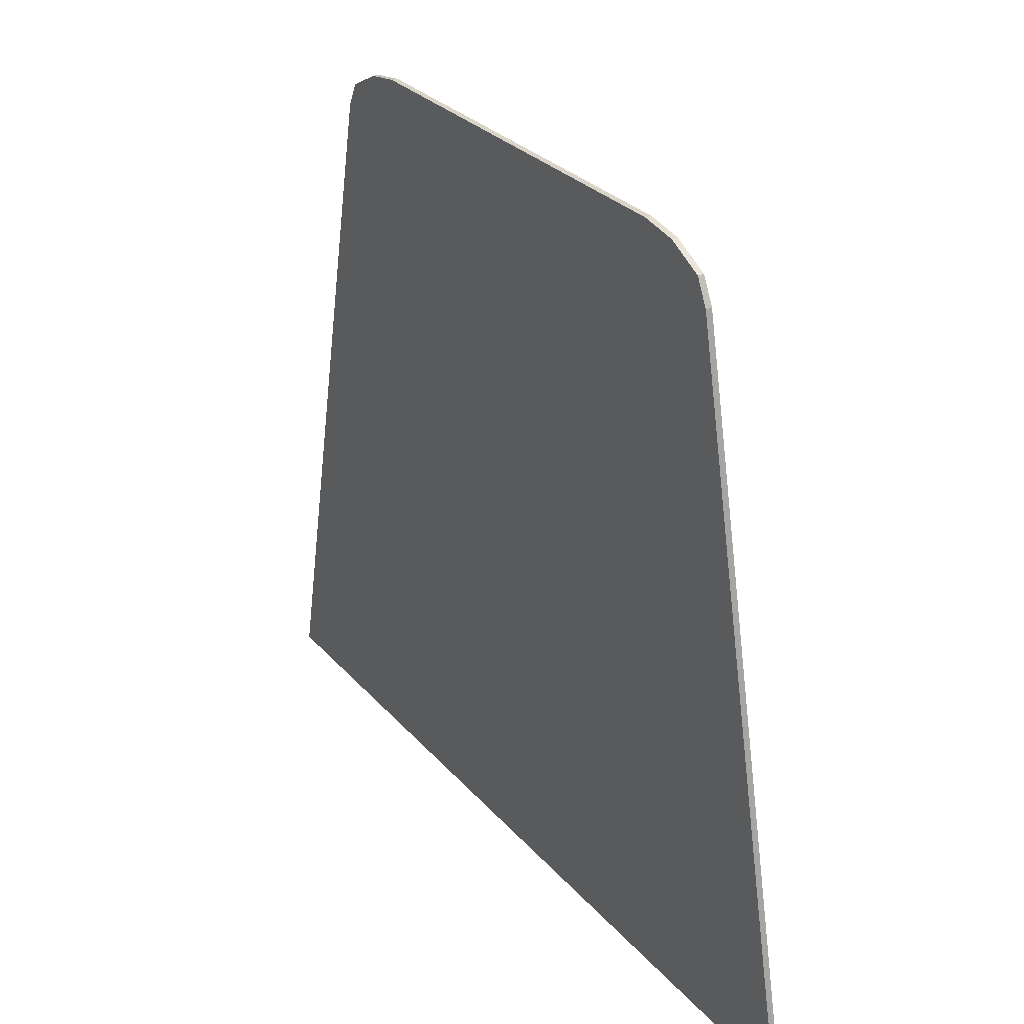
<metadata>
{"format":"obj","ext":"obj","renderer":"f3d","projection":"perspective","resolution":1024,"background":"white","views":[{"elev":28.5,"azim":58.0,"up":"+Z"}]}
</metadata>
<code>
v 0.425 0 0.75
v 0.5 0 0.7375
v -0.5 0 0.7375
v -0.425 0 0.75
v 0.5 0 0.7375
v 0.575 0 0.7
v -0.575 0 0.7
v -0.5 0 0.7375
v 0.575 0 0.7
v 0.6 0 0.65
v -0.6 0 0.65
v -0.575 0 0.7
v 0.6 0 0.65
v 0.9 0 -0.75
v -0.9 0 -0.75
v -0.6 0 0.65
v 0.425 0 0.75
v -0.425 0 0.75
v -0.425 -0.0125 0.75
v 0.425 -0.0125 0.75
v -0.425 0 0.75
v -0.5 0 0.7375
v -0.5 -0.0125 0.7375
v -0.425 -0.0125 0.75
v 0.425 -0.0125 0.75
v 0.5 -0.0125 0.7375
v 0.5 0 0.7375
v 0.425 0 0.75
v -0.5 0 0.7375
v -0.575 0 0.7
v -0.575 -0.0125 0.7
v -0.5 -0.0125 0.7375
v 0.5 -0.0125 0.7375
v 0.575 -0.0125 0.7
v 0.575 0 0.7
v 0.5 0 0.7375
v -0.575 0 0.7
v -0.6 0 0.65
v -0.6 -0.0125 0.65
v -0.575 -0.0125 0.7
v 0.575 -0.0125 0.7
v 0.6 -0.0125 0.65
v 0.6 0 0.65
v 0.575 0 0.7
v -0.9 -0.0125 -0.75
v -0.6 -0.0125 0.65
v -0.6 0 0.65
v -0.9 0 -0.75
v 0.9 0 -0.75
v 0.6 0 0.65
v 0.6 -0.0125 0.65
v 0.9 -0.0125 -0.75
v -0.9 0 -0.75
v 0.9 0 -0.75
v 0.9 -0.0125 -0.75
v -0.9 -0.0125 -0.75
v 0.4 -0.0125 0.45
v 0.3945 -0.0125 0.4375
v 0.4 -0.0125 0.25
v 0.4055 -0.0125 0.4375
v 0.4 -0.0125 0.25
v 0.3945 -0.0125 0.4375
v 0.3812 -0.0125 0.425
v 0.4 -0.0125 0.25
v 0.3812 -0.0125 0.425
v 0.3602 -0.0125 0.4125
v 0.4 -0.0125 0.25
v 0.3602 -0.0125 0.4125
v 0.3312 -0.0125 0.4
v 0.4 -0.0125 0.25
v 0.3312 -0.0125 0.4
v 0.2945 -0.0125 0.3875
v 0.4 -0.0125 0.25
v 0.2945 -0.0125 0.3875
v 0.25 -0.0125 0.375
v 0.2563 -0.0125 0.3625
v 0.4188 -0.0125 0.425
v 0.4055 -0.0125 0.4375
v 0.4 -0.0125 0.25
v 0.4398 -0.0125 0.4125
v 0.4188 -0.0125 0.425
v 0.4 -0.0125 0.25
v 0.4688 -0.0125 0.4
v 0.4398 -0.0125 0.4125
v 0.4 -0.0125 0.25
v 0.5055 -0.0125 0.3875
v 0.4688 -0.0125 0.4
v 0.4 -0.0125 0.25
v 0.55 -0.0125 0.375
v 0.5055 -0.0125 0.3875
v 0.4 -0.0125 0.25
v 0.5437 -0.0125 0.3625
v 0.4 -0.0125 0.25
v 0.2563 -0.0125 0.3625
v 0.2617 -0.0125 0.35
v 0.4 -0.0125 0.25
v 0.2617 -0.0125 0.35
v 0.2661 -0.0125 0.3375
v 0.4 -0.0125 0.25
v 0.2661 -0.0125 0.3375
v 0.2697 -0.0125 0.325
v 0.4 -0.0125 0.25
v 0.2697 -0.0125 0.325
v 0.2724 -0.0125 0.3125
v 0.4 -0.0125 0.25
v 0.2724 -0.0125 0.3125
v 0.2742 -0.0125 0.3
v 0.4 -0.0125 0.25
v 0.2742 -0.0125 0.3
v 0.275 -0.0125 0.2875
v 0.4 -0.0125 0.25
v 0.275 -0.0125 0.2875
v 0.275 -0.0125 0.275
v 0.4 -0.0125 0.25
v 0.275 -0.0125 0.275
v 0.2741 -0.0125 0.2625
v 0.4 -0.0125 0.25
v 0.2741 -0.0125 0.2625
v 0.2722 -0.0125 0.25
v 0.4 -0.0125 0.25
v 0.2722 -0.0125 0.25
v 0.2695 -0.0125 0.2375
v 0.4 -0.0125 0.25
v 0.2695 -0.0125 0.2375
v 0.2658 -0.0125 0.225
v 0.4 -0.0125 0.25
v 0.2658 -0.0125 0.225
v 0.2613 -0.0125 0.2125
v 0.4 -0.0125 0.25
v 0.2613 -0.0125 0.2125
v 0.2558 -0.0125 0.2
v 0.4 -0.0125 0.25
v 0.2558 -0.0125 0.2
v 0.2495 -0.0125 0.1875
v 0.4 -0.0125 0.25
v 0.2495 -0.0125 0.1875
v 0.2422 -0.0125 0.175
v 0.4 -0.0125 0.25
v 0.2422 -0.0125 0.175
v 0.225 -0.0125 0.15
v 0.275 -0.0125 0.101
v 0.5383 -0.0125 0.35
v 0.5437 -0.0125 0.3625
v 0.4 -0.0125 0.25
v 0.5339 -0.0125 0.3375
v 0.5383 -0.0125 0.35
v 0.4 -0.0125 0.25
v 0.5303 -0.0125 0.325
v 0.5339 -0.0125 0.3375
v 0.4 -0.0125 0.25
v 0.5276 -0.0125 0.3125
v 0.5303 -0.0125 0.325
v 0.4 -0.0125 0.25
v 0.5258 -0.0125 0.3
v 0.5276 -0.0125 0.3125
v 0.4 -0.0125 0.25
v 0.525 -0.0125 0.2875
v 0.5258 -0.0125 0.3
v 0.4 -0.0125 0.25
v 0.525 -0.0125 0.275
v 0.525 -0.0125 0.2875
v 0.4 -0.0125 0.25
v 0.5259 -0.0125 0.2625
v 0.525 -0.0125 0.275
v 0.4 -0.0125 0.25
v 0.5278 -0.0125 0.25
v 0.5259 -0.0125 0.2625
v 0.4 -0.0125 0.25
v 0.5305 -0.0125 0.2375
v 0.5278 -0.0125 0.25
v 0.4 -0.0125 0.25
v 0.5342 -0.0125 0.225
v 0.5305 -0.0125 0.2375
v 0.4 -0.0125 0.25
v 0.5387 -0.0125 0.2125
v 0.5342 -0.0125 0.225
v 0.4 -0.0125 0.25
v 0.5442 -0.0125 0.2
v 0.5387 -0.0125 0.2125
v 0.4 -0.0125 0.25
v 0.5505 -0.0125 0.1875
v 0.5442 -0.0125 0.2
v 0.4 -0.0125 0.25
v 0.5578 -0.0125 0.175
v 0.5505 -0.0125 0.1875
v 0.4 -0.0125 0.25
v 0.575 -0.0125 0.15
v 0.5578 -0.0125 0.175
v 0.4 -0.0125 0.25
v 0.525 -0.0125 0.101
v 0.475 -0.0125 0.06836
v 0.525 -0.0125 0.101
v 0.4 -0.0125 0.25
v 0.425 -0.0125 0.05204
v 0.375 -0.0125 0.05204
v 0.425 -0.0125 0.05204
v 0.4 -0.0125 0.25
v 0.325 -0.0125 0.06836
v 0.275 -0.0125 0.101
v 0.325 -0.0125 0.06836
v 0.4 -0.0125 0.25
v 0.3945 -0.0125 0.4375
v 0.4 -0.0125 0.45
v 0.225 -0.0125 0.45
v 0.3812 -0.0125 0.425
v 0.3602 -0.0125 0.4125
v 0.3812 -0.0125 0.425
v 0.225 -0.0125 0.45
v 0.3312 -0.0125 0.4
v 0.2945 -0.0125 0.3875
v 0.3312 -0.0125 0.4
v 0.225 -0.0125 0.45
v 0.25 -0.0125 0.375
v 0.2563 -0.0125 0.3625
v 0.25 -0.0125 0.375
v 0.225 -0.0125 0.15
v 0.2617 -0.0125 0.35
v 0.2661 -0.0125 0.3375
v 0.2617 -0.0125 0.35
v 0.225 -0.0125 0.15
v 0.2697 -0.0125 0.325
v 0.2724 -0.0125 0.3125
v 0.2697 -0.0125 0.325
v 0.225 -0.0125 0.15
v 0.2742 -0.0125 0.3
v 0.275 -0.0125 0.2875
v 0.2742 -0.0125 0.3
v 0.225 -0.0125 0.15
v 0.275 -0.0125 0.275
v 0.2741 -0.0125 0.2625
v 0.275 -0.0125 0.275
v 0.225 -0.0125 0.15
v 0.2722 -0.0125 0.25
v 0.2695 -0.0125 0.2375
v 0.2722 -0.0125 0.25
v 0.225 -0.0125 0.15
v 0.2658 -0.0125 0.225
v 0.2613 -0.0125 0.2125
v 0.2658 -0.0125 0.225
v 0.225 -0.0125 0.15
v 0.2558 -0.0125 0.2
v 0.2495 -0.0125 0.1875
v 0.2558 -0.0125 0.2
v 0.225 -0.0125 0.15
v 0.2422 -0.0125 0.175
v 0.225 -0.0125 0.05
v 0.375 -0.0125 0.05204
v 0.325 -0.0125 0.06836
v 0.225 -0.0125 0.05
v 0.325 -0.0125 0.06836
v 0.275 -0.0125 0.101
v 0.225 -0.0125 0.05
v 0.275 -0.0125 0.101
v 0.225 -0.0125 0.15
v 0.225 -0.0125 0.15
v 0.25 -0.0125 0.375
v 0.225 -0.0125 0.45
v 0.375 -0.0125 0.05204
v 0.225 -0.0125 0.05
v 0.4 -0.0125 0.05
v 0.575 -0.0125 0.45
v 0.4 -0.0125 0.45
v 0.4055 -0.0125 0.4375
v 0.4188 -0.0125 0.425
v 0.575 -0.0125 0.45
v 0.4188 -0.0125 0.425
v 0.4398 -0.0125 0.4125
v 0.4688 -0.0125 0.4
v 0.575 -0.0125 0.45
v 0.4688 -0.0125 0.4
v 0.5055 -0.0125 0.3875
v 0.55 -0.0125 0.375
v 0.575 -0.0125 0.15
v 0.55 -0.0125 0.375
v 0.5437 -0.0125 0.3625
v 0.5383 -0.0125 0.35
v 0.575 -0.0125 0.15
v 0.5383 -0.0125 0.35
v 0.5339 -0.0125 0.3375
v 0.5303 -0.0125 0.325
v 0.575 -0.0125 0.15
v 0.5303 -0.0125 0.325
v 0.5276 -0.0125 0.3125
v 0.5258 -0.0125 0.3
v 0.575 -0.0125 0.15
v 0.5258 -0.0125 0.3
v 0.525 -0.0125 0.2875
v 0.525 -0.0125 0.275
v 0.575 -0.0125 0.15
v 0.525 -0.0125 0.275
v 0.5259 -0.0125 0.2625
v 0.5278 -0.0125 0.25
v 0.575 -0.0125 0.15
v 0.5278 -0.0125 0.25
v 0.5305 -0.0125 0.2375
v 0.5342 -0.0125 0.225
v 0.575 -0.0125 0.15
v 0.5342 -0.0125 0.225
v 0.5387 -0.0125 0.2125
v 0.5442 -0.0125 0.2
v 0.575 -0.0125 0.15
v 0.5442 -0.0125 0.2
v 0.5505 -0.0125 0.1875
v 0.5578 -0.0125 0.175
v 0.475 -0.0125 0.06836
v 0.425 -0.0125 0.05204
v 0.575 -0.0125 0.05
v 0.525 -0.0125 0.101
v 0.475 -0.0125 0.06836
v 0.575 -0.0125 0.05
v 0.575 -0.0125 0.15
v 0.525 -0.0125 0.101
v 0.575 -0.0125 0.05
v 0.575 -0.0125 0.45
v 0.55 -0.0125 0.375
v 0.575 -0.0125 0.15
v 0.375 -0.0125 0.05204
v 0.4 -0.0125 0.05
v 0.575 -0.0125 0.05
v 0.425 -0.0125 0.05204
v 0 -0.0125 -0.55
v 0.075 -0.0125 -0.55
v 0.05303 -0.0125 -0.497
v 0 -0.0125 -0.55
v 0.05303 -0.0125 -0.497
v 0 -0.0125 -0.475
v 0 -0.0125 -0.55
v 0 -0.0125 -0.475
v -0.05303 -0.0125 -0.497
v 0 -0.0125 -0.55
v -0.05303 -0.0125 -0.497
v -0.075 -0.0125 -0.55
v 0 -0.0125 -0.55
v -0.075 -0.0125 -0.55
v -0.05303 -0.0125 -0.603
v 0 -0.0125 -0.55
v -0.05303 -0.0125 -0.603
v 0 -0.0125 -0.625
v 0 -0.0125 -0.55
v 0 -0.0125 -0.625
v 0.05303 -0.0125 -0.603
v 0 -0.0125 -0.55
v 0.05303 -0.0125 -0.603
v 0.075 -0.0125 -0.55
v 0 -0.0125 -0.275
v 0.075 -0.0125 -0.275
v 0.05303 -0.0125 -0.222
v 0 -0.0125 -0.275
v 0.05303 -0.0125 -0.222
v 0 -0.0125 -0.2
v 0 -0.0125 -0.275
v 0 -0.0125 -0.2
v -0.05303 -0.0125 -0.222
v 0 -0.0125 -0.275
v -0.05303 -0.0125 -0.222
v -0.075 -0.0125 -0.275
v 0 -0.0125 -0.275
v -0.075 -0.0125 -0.275
v -0.05303 -0.0125 -0.328
v 0 -0.0125 -0.275
v -0.05303 -0.0125 -0.328
v 0 -0.0125 -0.35
v 0 -0.0125 -0.275
v 0 -0.0125 -0.35
v 0.05303 -0.0125 -0.328
v 0 -0.0125 -0.275
v 0.05303 -0.0125 -0.328
v 0.075 -0.0125 -0.275
v 0 -0.0125 0
v 0.075 -0.0125 0
v 0.05303 -0.0125 0.05303
v 0 -0.0125 0
v 0.05303 -0.0125 0.05303
v 0 -0.0125 0.075
v 0 -0.0125 0
v 0 -0.0125 0.075
v -0.05303 -0.0125 0.05303
v 0 -0.0125 0
v -0.05303 -0.0125 0.05303
v -0.075 -0.0125 0
v 0 -0.0125 0
v -0.075 -0.0125 0
v -0.05303 -0.0125 -0.05303
v 0 -0.0125 0
v -0.05303 -0.0125 -0.05303
v 0 -0.0125 -0.075
v 0 -0.0125 0
v 0 -0.0125 -0.075
v 0.05303 -0.0125 -0.05303
v 0 -0.0125 0
v 0.05303 -0.0125 -0.05303
v 0.075 -0.0125 0
v 0 -0.0125 0.275
v 0.075 -0.0125 0.275
v 0.05303 -0.0125 0.328
v 0 -0.0125 0.275
v 0.05303 -0.0125 0.328
v 0 -0.0125 0.35
v 0 -0.0125 0.275
v 0 -0.0125 0.35
v -0.05303 -0.0125 0.328
v 0 -0.0125 0.275
v -0.05303 -0.0125 0.328
v -0.075 -0.0125 0.275
v 0 -0.0125 0.275
v -0.075 -0.0125 0.275
v -0.05303 -0.0125 0.222
v 0 -0.0125 0.275
v -0.05303 -0.0125 0.222
v 0 -0.0125 0.2
v 0 -0.0125 0.275
v 0 -0.0125 0.2
v 0.05303 -0.0125 0.222
v 0 -0.0125 0.275
v 0.05303 -0.0125 0.222
v 0.075 -0.0125 0.275
v 0 -0.0125 0.55
v 0.075 -0.0125 0.55
v 0.05303 -0.0125 0.603
v 0 -0.0125 0.55
v 0.05303 -0.0125 0.603
v 0 -0.0125 0.625
v 0 -0.0125 0.55
v 0 -0.0125 0.625
v -0.05303 -0.0125 0.603
v 0 -0.0125 0.55
v -0.05303 -0.0125 0.603
v -0.075 -0.0125 0.55
v 0 -0.0125 0.55
v -0.075 -0.0125 0.55
v -0.05303 -0.0125 0.497
v 0 -0.0125 0.55
v -0.05303 -0.0125 0.497
v 0 -0.0125 0.475
v 0 -0.0125 0.55
v 0 -0.0125 0.475
v 0.05303 -0.0125 0.497
v 0 -0.0125 0.55
v 0.05303 -0.0125 0.497
v 0.075 -0.0125 0.55
v 0.075 -0.0125 -0.475
v 0.05303 -0.0125 -0.497
v 0.075 -0.0125 -0.55
v 0.075 -0.0125 -0.475
v 0 -0.0125 -0.475
v 0.05303 -0.0125 -0.497
v -0.075 -0.0125 -0.475
v -0.05303 -0.0125 -0.497
v 0 -0.0125 -0.475
v -0.075 -0.0125 -0.475
v -0.075 -0.0125 -0.55
v -0.05303 -0.0125 -0.497
v -0.075 -0.0125 -0.625
v -0.05303 -0.0125 -0.603
v -0.075 -0.0125 -0.55
v -0.075 -0.0125 -0.625
v 0 -0.0125 -0.625
v -0.05303 -0.0125 -0.603
v 0.075 -0.0125 -0.625
v 0.05303 -0.0125 -0.603
v 0 -0.0125 -0.625
v 0.075 -0.0125 -0.625
v 0.075 -0.0125 -0.55
v 0.05303 -0.0125 -0.603
v 0.075 -0.0125 -0.35
v -0.075 -0.0125 -0.35
v -0.075 -0.0125 -0.475
v 0.075 -0.0125 -0.475
v 0.075 -0.0125 -0.2
v 0.05303 -0.0125 -0.222
v 0.075 -0.0125 -0.275
v 0.075 -0.0125 -0.2
v 0 -0.0125 -0.2
v 0.05303 -0.0125 -0.222
v -0.075 -0.0125 -0.2
v -0.05303 -0.0125 -0.222
v 0 -0.0125 -0.2
v -0.075 -0.0125 -0.2
v -0.075 -0.0125 -0.275
v -0.05303 -0.0125 -0.222
v -0.075 -0.0125 -0.35
v -0.05303 -0.0125 -0.328
v -0.075 -0.0125 -0.275
v -0.075 -0.0125 -0.35
v 0 -0.0125 -0.35
v -0.05303 -0.0125 -0.328
v 0.075 -0.0125 -0.35
v 0.05303 -0.0125 -0.328
v 0 -0.0125 -0.35
v 0.075 -0.0125 -0.35
v 0.075 -0.0125 -0.275
v 0.05303 -0.0125 -0.328
v 0.075 -0.0125 -0.075
v -0.075 -0.0125 -0.075
v -0.075 -0.0125 -0.2
v 0.075 -0.0125 -0.2
v 0.075 -0.0125 0.075
v 0.05303 -0.0125 0.05303
v 0.075 -0.0125 0
v 0.075 -0.0125 0.075
v 0 -0.0125 0.075
v 0.05303 -0.0125 0.05303
v -0.075 -0.0125 0.075
v -0.05303 -0.0125 0.05303
v 0 -0.0125 0.075
v -0.075 -0.0125 0.075
v -0.075 -0.0125 0
v -0.05303 -0.0125 0.05303
v -0.075 -0.0125 -0.075
v -0.05303 -0.0125 -0.05303
v -0.075 -0.0125 0
v -0.075 -0.0125 -0.075
v 0 -0.0125 -0.075
v -0.05303 -0.0125 -0.05303
v 0.075 -0.0125 -0.075
v 0.05303 -0.0125 -0.05303
v 0 -0.0125 -0.075
v 0.075 -0.0125 -0.075
v 0.075 -0.0125 0
v 0.05303 -0.0125 -0.05303
v 0.075 -0.0125 0.2
v -0.075 -0.0125 0.2
v -0.075 -0.0125 0.075
v 0.075 -0.0125 0.075
v 0.075 -0.0125 0.35
v 0.05303 -0.0125 0.328
v 0.075 -0.0125 0.275
v 0.075 -0.0125 0.35
v 0 -0.0125 0.35
v 0.05303 -0.0125 0.328
v -0.075 -0.0125 0.35
v -0.05303 -0.0125 0.328
v 0 -0.0125 0.35
v -0.075 -0.0125 0.35
v -0.075 -0.0125 0.275
v -0.05303 -0.0125 0.328
v -0.075 -0.0125 0.2
v -0.05303 -0.0125 0.222
v -0.075 -0.0125 0.275
v -0.075 -0.0125 0.2
v 0 -0.0125 0.2
v -0.05303 -0.0125 0.222
v 0.075 -0.0125 0.2
v 0.05303 -0.0125 0.222
v 0 -0.0125 0.2
v 0.075 -0.0125 0.2
v 0.075 -0.0125 0.275
v 0.05303 -0.0125 0.222
v 0.075 -0.0125 0.475
v -0.075 -0.0125 0.475
v -0.075 -0.0125 0.35
v 0.075 -0.0125 0.35
v 0.075 -0.0125 0.625
v 0.05303 -0.0125 0.603
v 0.075 -0.0125 0.55
v 0.075 -0.0125 0.625
v 0 -0.0125 0.625
v 0.05303 -0.0125 0.603
v -0.075 -0.0125 0.625
v -0.05303 -0.0125 0.603
v 0 -0.0125 0.625
v -0.075 -0.0125 0.625
v -0.075 -0.0125 0.55
v -0.05303 -0.0125 0.603
v -0.075 -0.0125 0.475
v -0.05303 -0.0125 0.497
v -0.075 -0.0125 0.55
v -0.075 -0.0125 0.475
v 0 -0.0125 0.475
v -0.05303 -0.0125 0.497
v 0.075 -0.0125 0.475
v 0.05303 -0.0125 0.497
v 0 -0.0125 0.475
v 0.075 -0.0125 0.475
v 0.075 -0.0125 0.55
v 0.05303 -0.0125 0.497
v 0.425 -0.0125 0.75
v -0.425 -0.0125 0.75
v -0.075 -0.0125 0.625
v 0.075 -0.0125 0.625
v 0.425 -0.0125 0.75
v 0.075 -0.0125 0.625
v 0.075 -0.0125 0.475
v 0.5 -0.0125 0.7375
v 0.5 -0.0125 0.7375
v 0.075 -0.0125 0.475
v 0.6 -0.0125 0.65
v 0.575 -0.0125 0.7
v 0.6 -0.0125 0.65
v 0.075 -0.0125 0.475
v 0.225 -0.0125 0.45
v 0.575 -0.0125 0.45
v 0.6 -0.0125 0.65
v 0.575 -0.0125 0.45
v 0.575 -0.0125 0.05
v 0.9 -0.0125 -0.75
v 0.225 -0.0125 0.45
v 0.075 -0.0125 0.475
v 0.075 -0.0125 0.35
v 0.225 -0.0125 0.45
v 0.075 -0.0125 0.35
v 0.075 -0.0125 0.2
v 0.225 -0.0125 0.45
v 0.075 -0.0125 0.2
v 0.075 -0.0125 0.075
v 0.225 -0.0125 0.45
v 0.075 -0.0125 0.075
v 0.075 -0.0125 -0.075
v 0.225 -0.0125 0.05
v 0.9 -0.0125 -0.75
v 0.575 -0.0125 0.05
v 0.225 -0.0125 0.05
v 0.075 -0.0125 -0.075
v 0.9 -0.0125 -0.75
v 0.075 -0.0125 -0.075
v 0.075 -0.0125 -0.2
v 0.9 -0.0125 -0.75
v 0.075 -0.0125 -0.2
v 0.075 -0.0125 -0.35
v 0.9 -0.0125 -0.75
v 0.075 -0.0125 -0.35
v 0.075 -0.0125 -0.475
v 0.9 -0.0125 -0.75
v 0.075 -0.0125 -0.475
v 0.075 -0.0125 -0.625
v 0.9 -0.0125 -0.75
v 0.075 -0.0125 -0.625
v -0.075 -0.0125 -0.625
v -0.9 -0.0125 -0.75
v -0.075 -0.0125 0.625
v -0.425 -0.0125 0.75
v -0.5 -0.0125 0.7375
v -0.075 -0.0125 0.475
v -0.075 -0.0125 0.475
v -0.5 -0.0125 0.7375
v -0.575 -0.0125 0.7
v -0.6 -0.0125 0.65
v -0.6 -0.0125 0.65
v -0.075 -0.0125 0.35
v -0.075 -0.0125 0.475
v -0.6 -0.0125 0.65
v -0.075 -0.0125 0.2
v -0.075 -0.0125 0.35
v -0.6 -0.0125 0.65
v -0.075 -0.0125 0.075
v -0.075 -0.0125 0.2
v -0.6 -0.0125 0.65
v -0.9 -0.0125 -0.75
v -0.075 -0.0125 -0.075
v -0.075 -0.0125 0.075
v -0.9 -0.0125 -0.75
v -0.075 -0.0125 -0.2
v -0.075 -0.0125 -0.075
v -0.9 -0.0125 -0.75
v -0.075 -0.0125 -0.35
v -0.075 -0.0125 -0.2
v -0.9 -0.0125 -0.75
v -0.075 -0.0125 -0.475
v -0.075 -0.0125 -0.35
v -0.9 -0.0125 -0.75
v -0.075 -0.0125 -0.625
v -0.075 -0.0125 -0.475
g mesh57179
f 1 2 3
f 3 4 1
f 5 6 7
f 7 8 5
f 9 10 11
f 11 12 9
f 13 14 15
f 15 16 13
f 17 18 19
f 19 20 17
f 21 22 23
f 23 24 21
f 25 26 27
f 27 28 25
f 29 30 31
f 31 32 29
f 33 34 35
f 35 36 33
f 37 38 39
f 39 40 37
f 41 42 43
f 43 44 41
f 45 46 47
f 47 48 45
f 49 50 51
f 51 52 49
f 53 54 55
f 55 56 53
g mesh57181
f 57 58 59
f 59 60 57
f 61 62 63
f 64 65 66
f 67 68 69
f 70 71 72
f 73 74 75
f 75 76 73
f 77 78 79
f 80 81 82
f 83 84 85
f 86 87 88
f 89 90 91
f 91 92 89
f 93 94 95
f 96 97 98
f 99 100 101
f 102 103 104
f 105 106 107
f 108 109 110
f 111 112 113
f 114 115 116
f 117 118 119
f 120 121 122
f 123 124 125
f 126 127 128
f 129 130 131
f 132 133 134
f 135 136 137
f 138 139 140
f 140 141 138
f 142 143 144
f 145 146 147
f 148 149 150
f 151 152 153
f 154 155 156
f 157 158 159
f 160 161 162
f 163 164 165
f 166 167 168
f 169 170 171
f 172 173 174
f 175 176 177
f 178 179 180
f 181 182 183
f 184 185 186
f 187 188 189
f 189 190 187
f 191 192 193
f 193 194 191
f 195 196 197
f 197 198 195
f 199 200 201
f 202 203 204
f 204 205 202
f 206 207 208
f 208 209 206
f 210 211 212
f 212 213 210
f 214 215 216
f 216 217 214
f 218 219 220
f 220 221 218
f 222 223 224
f 224 225 222
f 226 227 228
f 228 229 226
f 230 231 232
f 232 233 230
f 234 235 236
f 236 237 234
f 238 239 240
f 240 241 238
f 242 243 244
f 244 245 242
f 246 247 248
f 249 250 251
f 252 253 254
f 255 256 257
f 258 259 260
f 261 262 263
f 263 264 261
f 265 266 267
f 267 268 265
f 269 270 271
f 271 272 269
f 273 274 275
f 275 276 273
f 277 278 279
f 279 280 277
f 281 282 283
f 283 284 281
f 285 286 287
f 287 288 285
f 289 290 291
f 291 292 289
f 293 294 295
f 295 296 293
f 297 298 299
f 299 300 297
f 301 302 303
f 303 304 301
f 305 306 307
f 308 309 310
f 311 312 313
f 314 315 316
f 317 318 319
f 319 320 317
g mesh57183
f 321 322 323
f 324 325 326
f 327 328 329
f 330 331 332
f 333 334 335
f 336 337 338
f 339 340 341
f 342 343 344
g mesh57185
f 345 346 347
f 348 349 350
f 351 352 353
f 354 355 356
f 357 358 359
f 360 361 362
f 363 364 365
f 366 367 368
g mesh57187
f 369 370 371
f 372 373 374
f 375 376 377
f 378 379 380
f 381 382 383
f 384 385 386
f 387 388 389
f 390 391 392
g mesh57189
f 393 394 395
f 396 397 398
f 399 400 401
f 402 403 404
f 405 406 407
f 408 409 410
f 411 412 413
f 414 415 416
g mesh57191
f 417 418 419
f 420 421 422
f 423 424 425
f 426 427 428
f 429 430 431
f 432 433 434
f 435 436 437
f 438 439 440
g mesh57193
f 441 442 443
f 444 445 446
f 447 448 449
f 450 451 452
f 453 454 455
f 456 457 458
f 459 460 461
f 462 463 464
f 465 466 467
f 467 468 465
g mesh57195
f 469 470 471
f 472 473 474
f 475 476 477
f 478 479 480
f 481 482 483
f 484 485 486
f 487 488 489
f 490 491 492
f 493 494 495
f 495 496 493
g mesh57197
f 497 498 499
f 500 501 502
f 503 504 505
f 506 507 508
f 509 510 511
f 512 513 514
f 515 516 517
f 518 519 520
f 521 522 523
f 523 524 521
g mesh57199
f 525 526 527
f 528 529 530
f 531 532 533
f 534 535 536
f 537 538 539
f 540 541 542
f 543 544 545
f 546 547 548
f 549 550 551
f 551 552 549
g mesh57201
f 553 554 555
f 556 557 558
f 559 560 561
f 562 563 564
f 565 566 567
f 568 569 570
f 571 572 573
f 574 575 576
g mesh57203
f 577 578 579
f 579 580 577
f 581 582 583
f 583 584 581
f 585 586 587
f 587 588 585
f 589 590 591
f 591 592 589
f 593 594 595
f 595 596 593
f 597 598 599
f 600 601 602
f 603 604 605
f 606 607 608
f 608 609 606
f 610 611 612
f 612 613 610
f 614 615 616
f 617 618 619
f 620 621 622
f 623 624 625
f 626 627 628
f 628 629 626
g mesh57204
f 630 631 632
f 632 633 630
f 634 635 636
f 636 637 634
f 638 639 640
f 641 642 643
f 644 645 646
f 647 648 649
f 649 650 647
f 651 652 653
f 654 655 656
f 657 658 659
f 660 661 662

</code>
